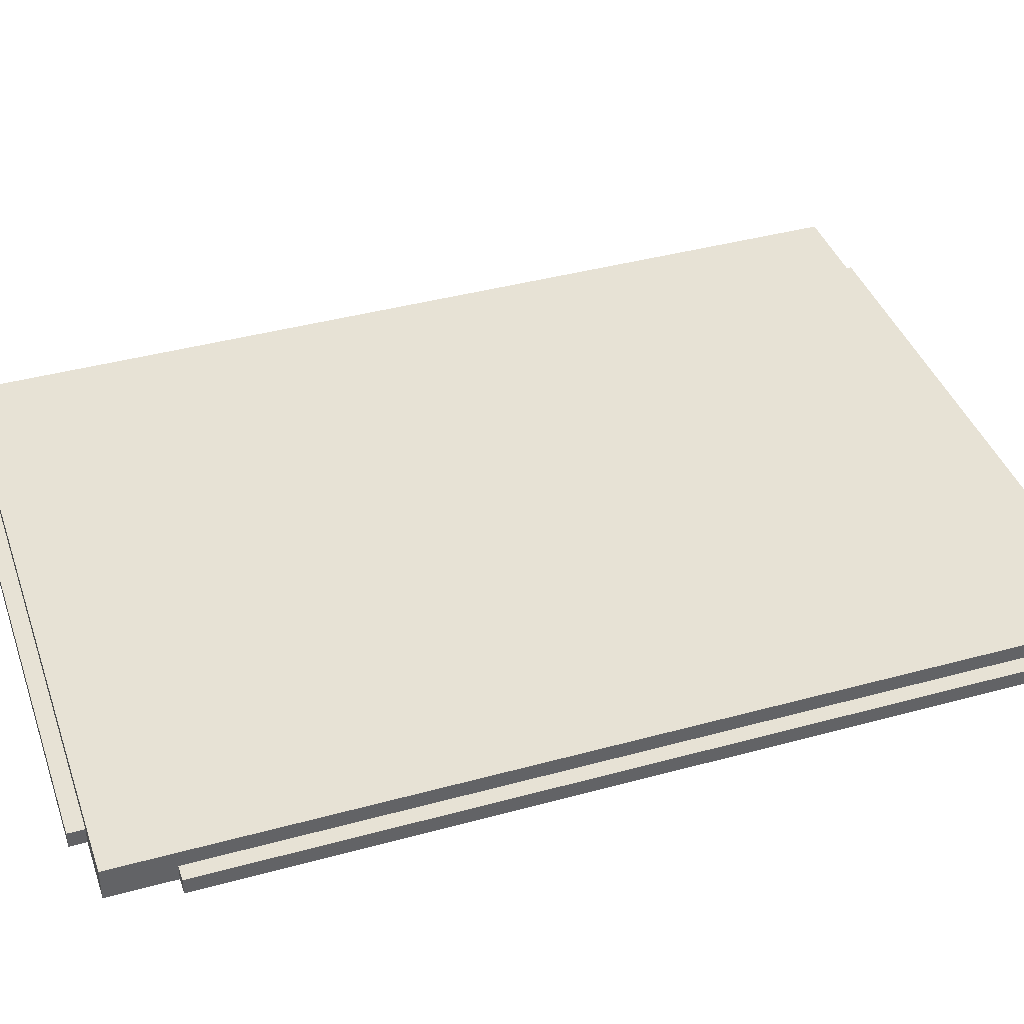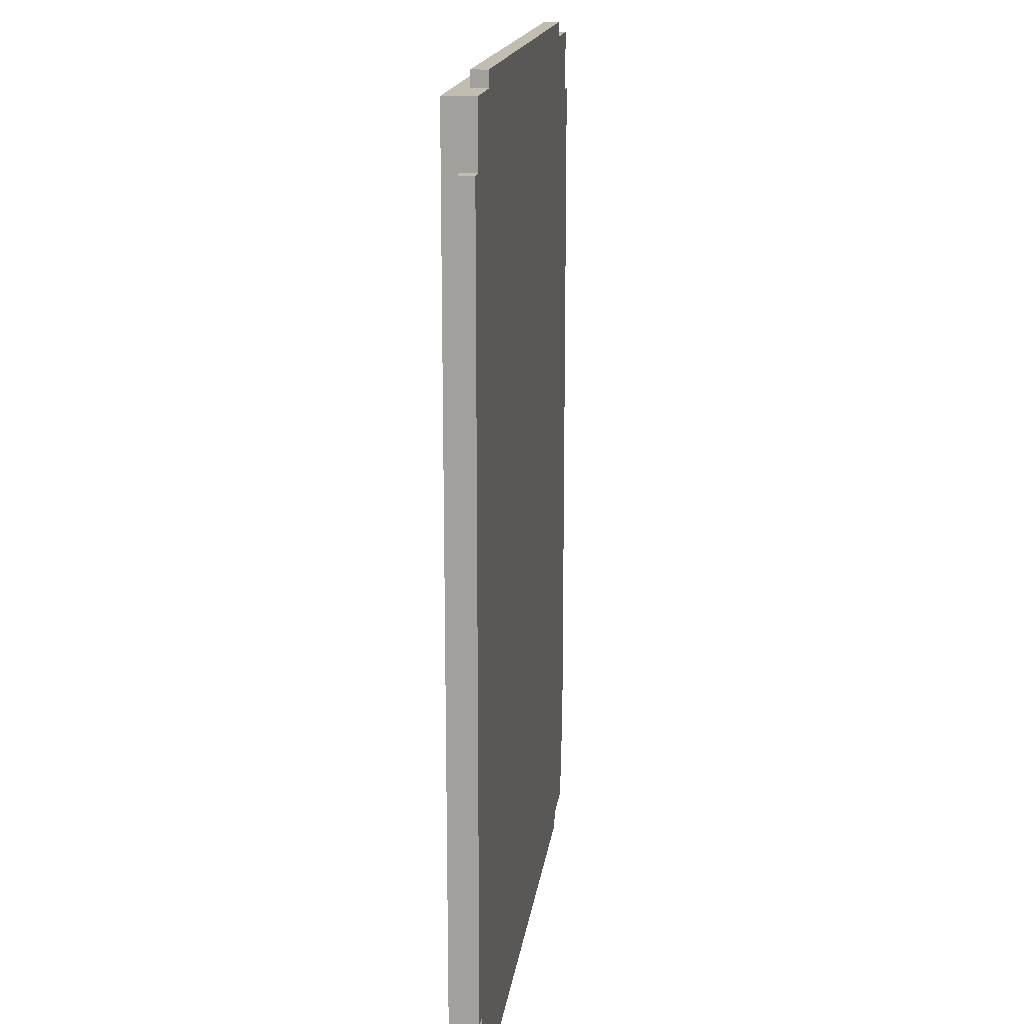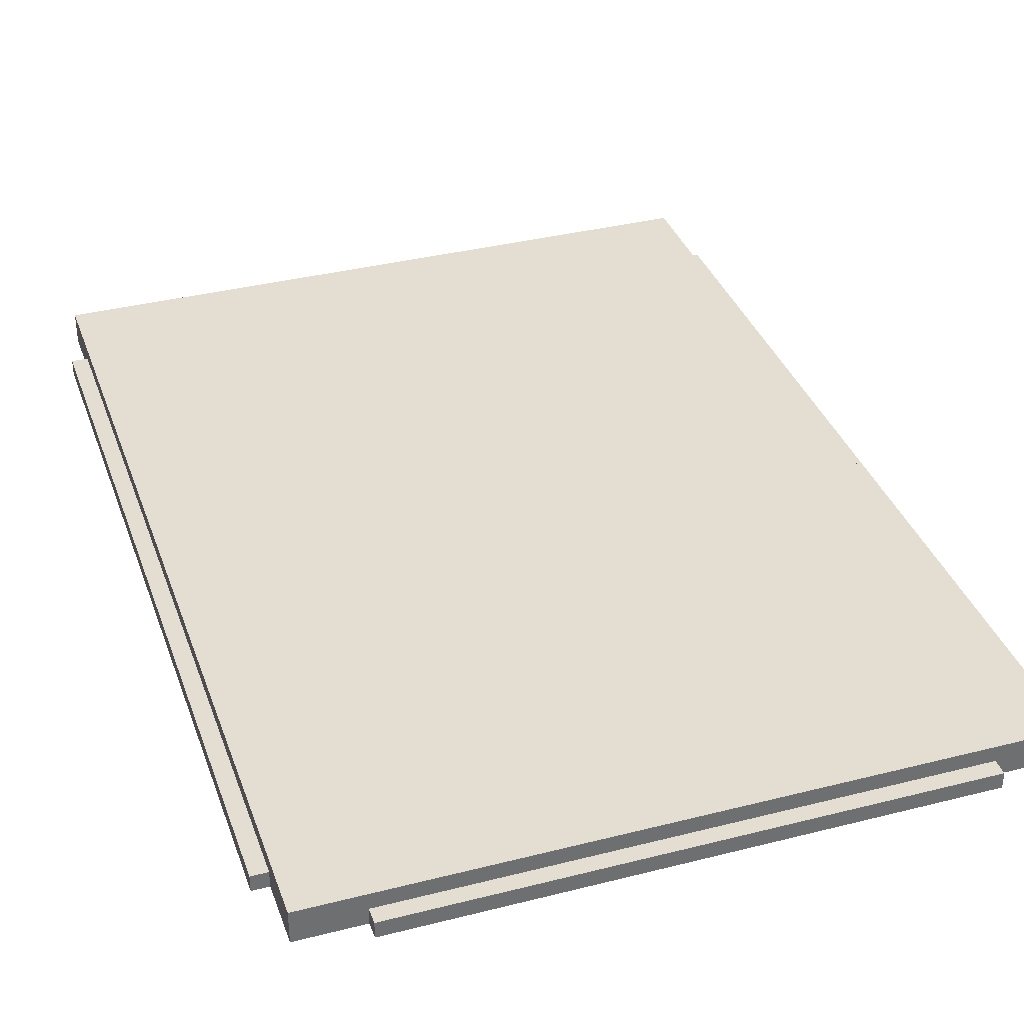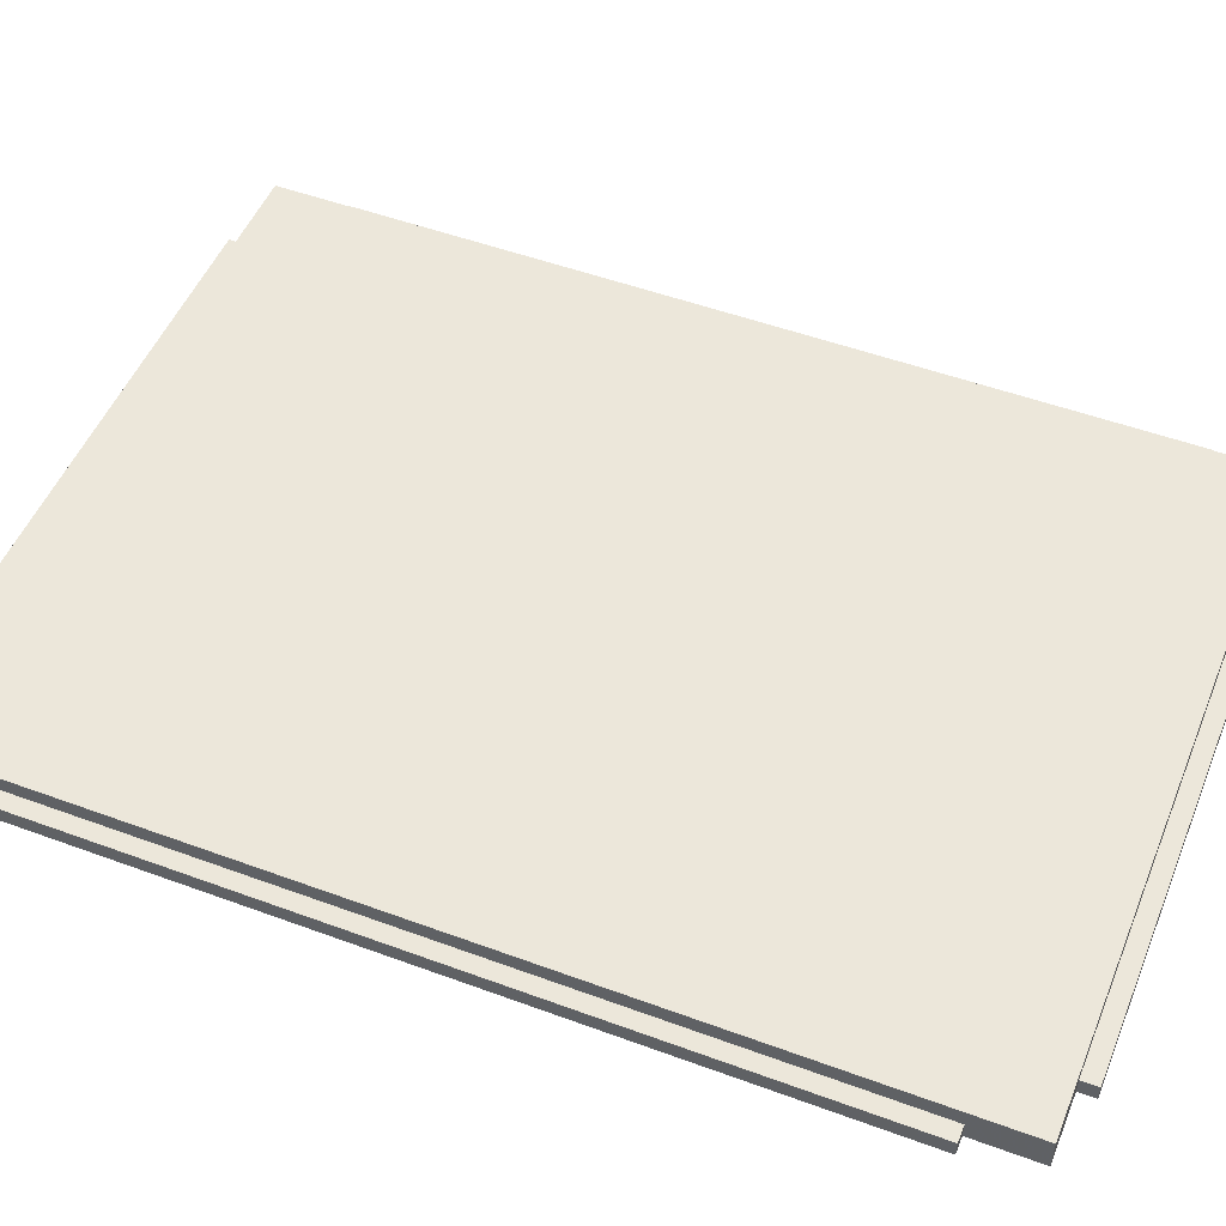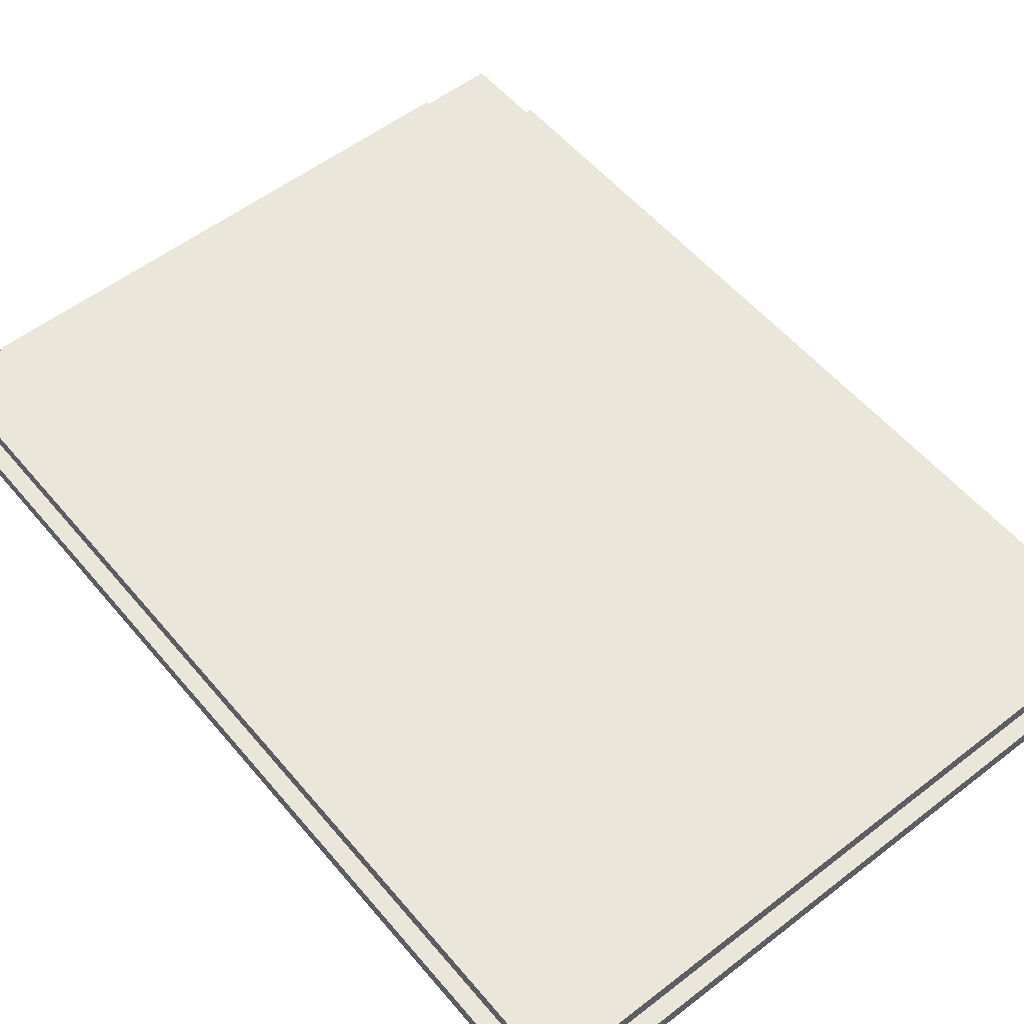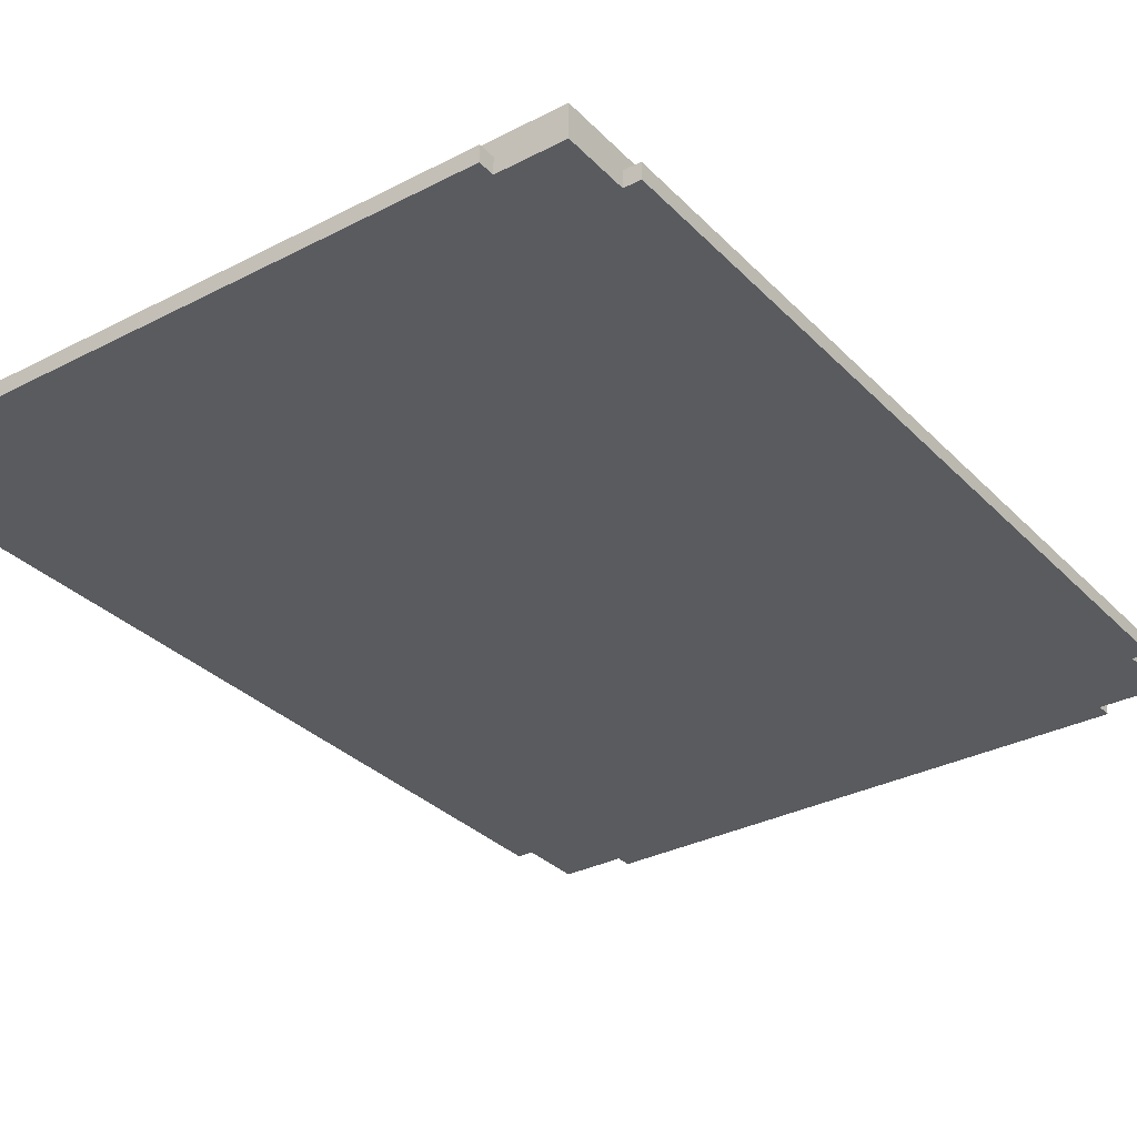
<metadata>
{"format":"obj","ext":"obj","renderer":"f3d","projection":"perspective","resolution":1024,"background":"white","views":[{"elev":40.3,"azim":71.4,"up":"+Z"},{"elev":16.8,"azim":97.6,"up":"+Y"},{"elev":36.0,"azim":-18.4,"up":"+Z"},{"elev":50.6,"azim":-68.0,"up":"+Z"},{"elev":54.9,"azim":140.8,"up":"+Z"},{"elev":-32.1,"azim":-144.1,"up":"+Z"}]}
</metadata>
<code>
o oc3d-500v1-base-6x8
v 22 25 -1
v 22 25 -2e-06
v 21 25 -1
v 21 25 -2e-06
v 21 29 -1
v 21 29 1
v 17 29 -1
v 17 29 -1e-06
v 17 30 -1
v 17 30 -1e-06
v 22 -25 -1
v 21 -25 -1
v 22 -25 -2e-06
v 21 -25 -2e-06
v 21 -29 -1
v 21 -29 1
v 17 -29 -1
v 17 -29 -1e-06
v 17 -30 -1
v 17 -30 -1e-06
v -17 -29 -1
v -17 -30 -1
v -17 -30 1e-06
v -17 -29 1e-06
v -21 -25 -1
v -21 -25 2e-06
v -22 -25 -1
v -22 -25 2e-06
v -21 -29 -1
v -21 -29 1
v -17 30 -1
v -17 30 1e-06
v -17 29 -1
v -17 29 1e-06
v -21 29 -1
v -21 29 1
v -21 25 -1
v -21 25 2e-06
v -22 25 -1
v -22 25 2e-06
f 12 15 17
f 17 22 21
f 39 28 40
f 24 22 23
f 17 19 22
f 38 40 28
f 8 9 10
f 7 3 37
f 30 24 18
f 31 9 7
f 29 30 26
f 3 12 37
f 25 27 37
f 5 7 8
f 16 14 4
f 34 31 33
f 30 18 16
f 6 5 8
f 5 6 4
f 30 36 26
f 39 27 28
f 27 39 37
f 13 11 1
f 37 33 7
f 21 25 17
f 37 35 33
f 3 11 12
f 4 2 1
f 14 12 11
f 18 20 19
f 21 29 25
f 18 19 17
f 6 30 16
f 17 15 18
f 33 31 7
f 9 32 10
f 30 29 24
f 26 28 27
f 3 1 11
f 4 1 3
f 29 21 24
f 35 37 38
f 38 37 39
f 35 36 34
f 9 31 32
f 32 34 8
f 24 23 20
f 14 11 13
f 26 27 25
f 34 32 31
f 15 16 18
f 15 12 14
f 37 12 25
f 38 28 26
f 13 1 2
f 7 5 3
f 16 4 6
f 8 7 9
f 22 20 23
f 36 35 38
f 4 13 2
f 6 36 30
f 36 38 26
f 3 5 4
f 6 8 34
f 25 29 26
f 16 15 14
f 22 19 20
f 4 14 13
f 32 8 10
f 12 17 25
f 36 6 34
f 24 20 18
f 33 35 34
f 24 21 22
f 38 39 40

</code>
